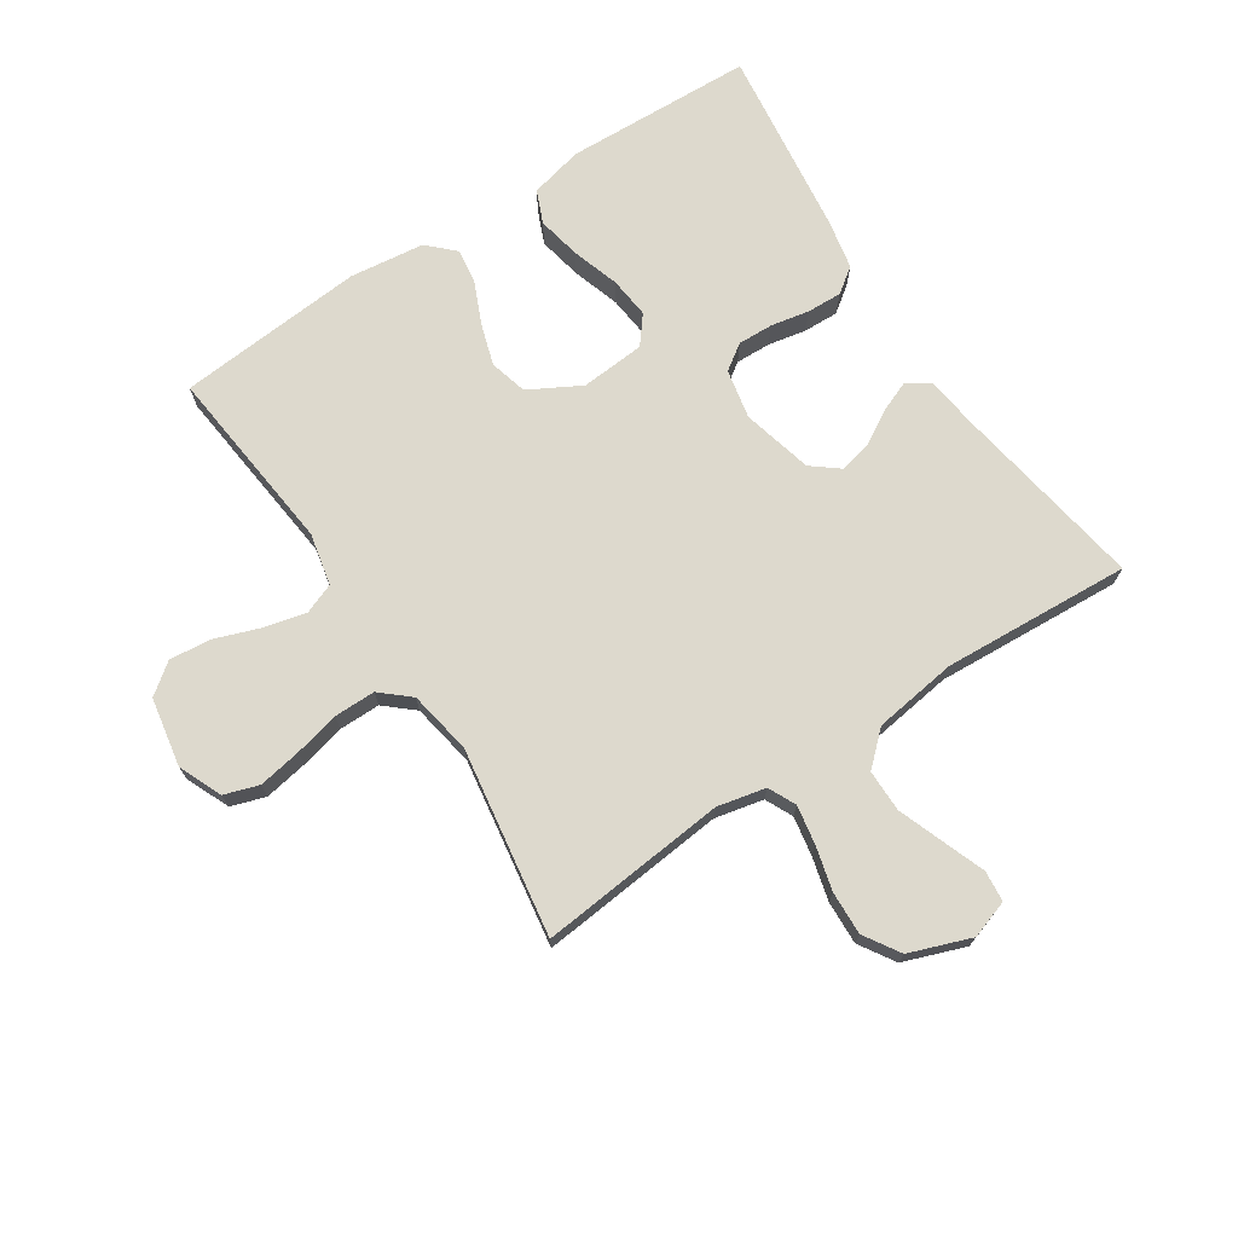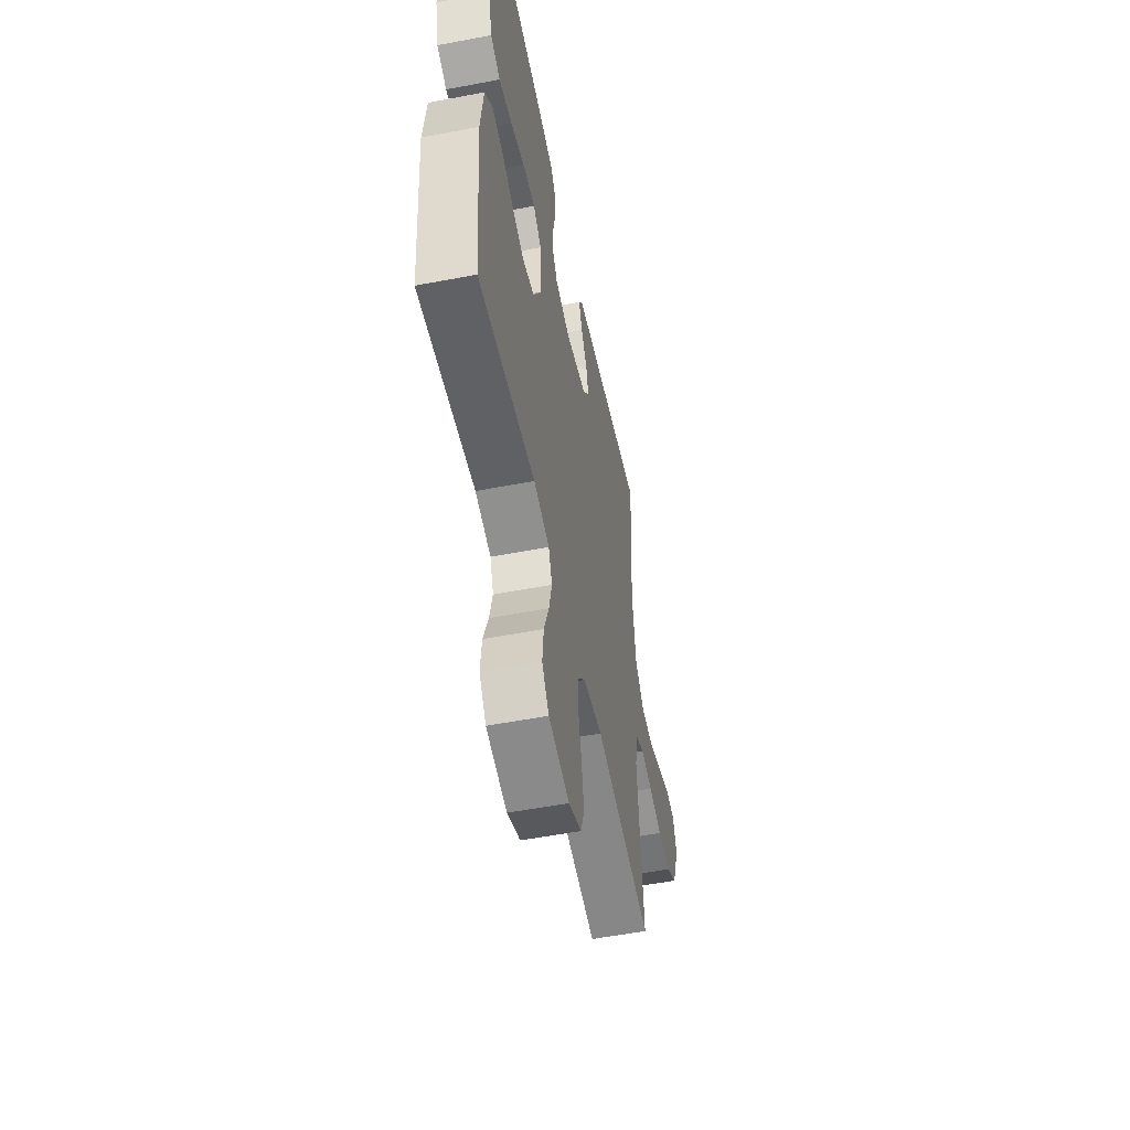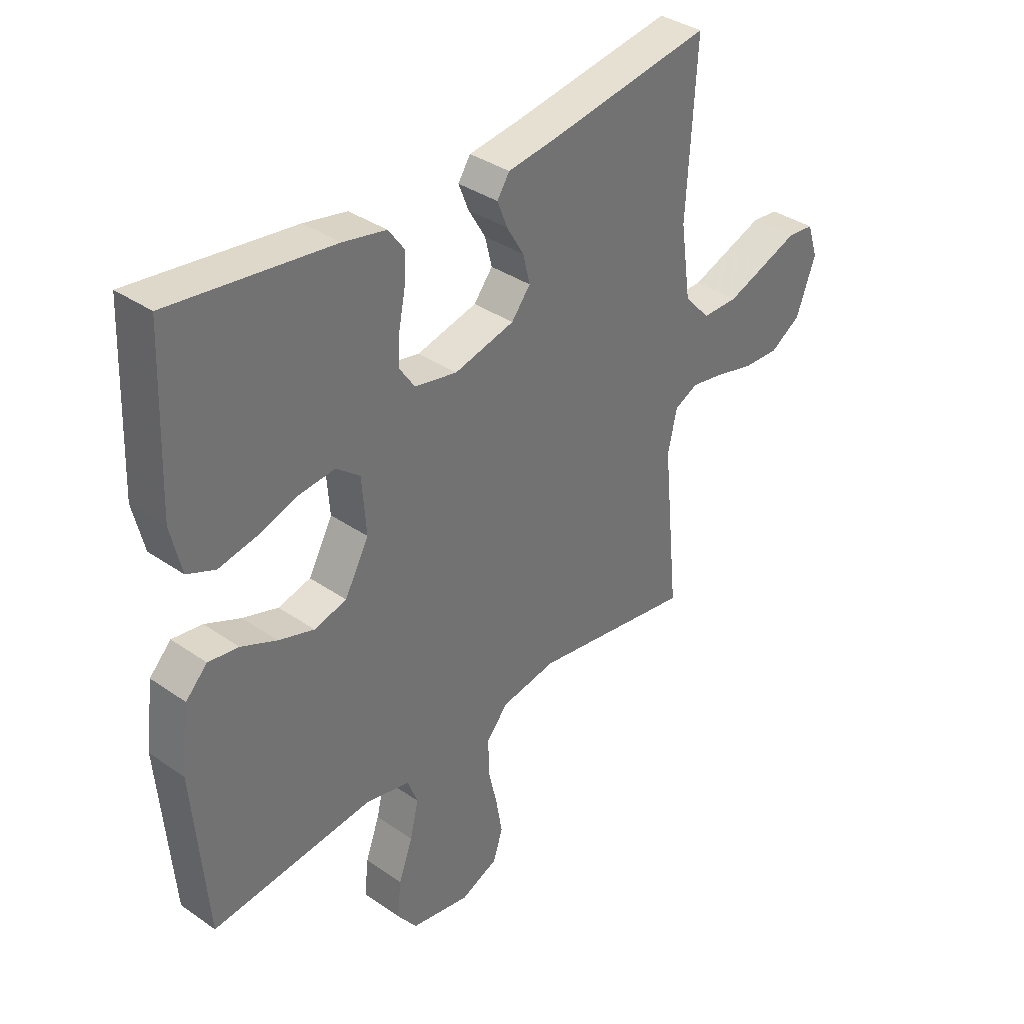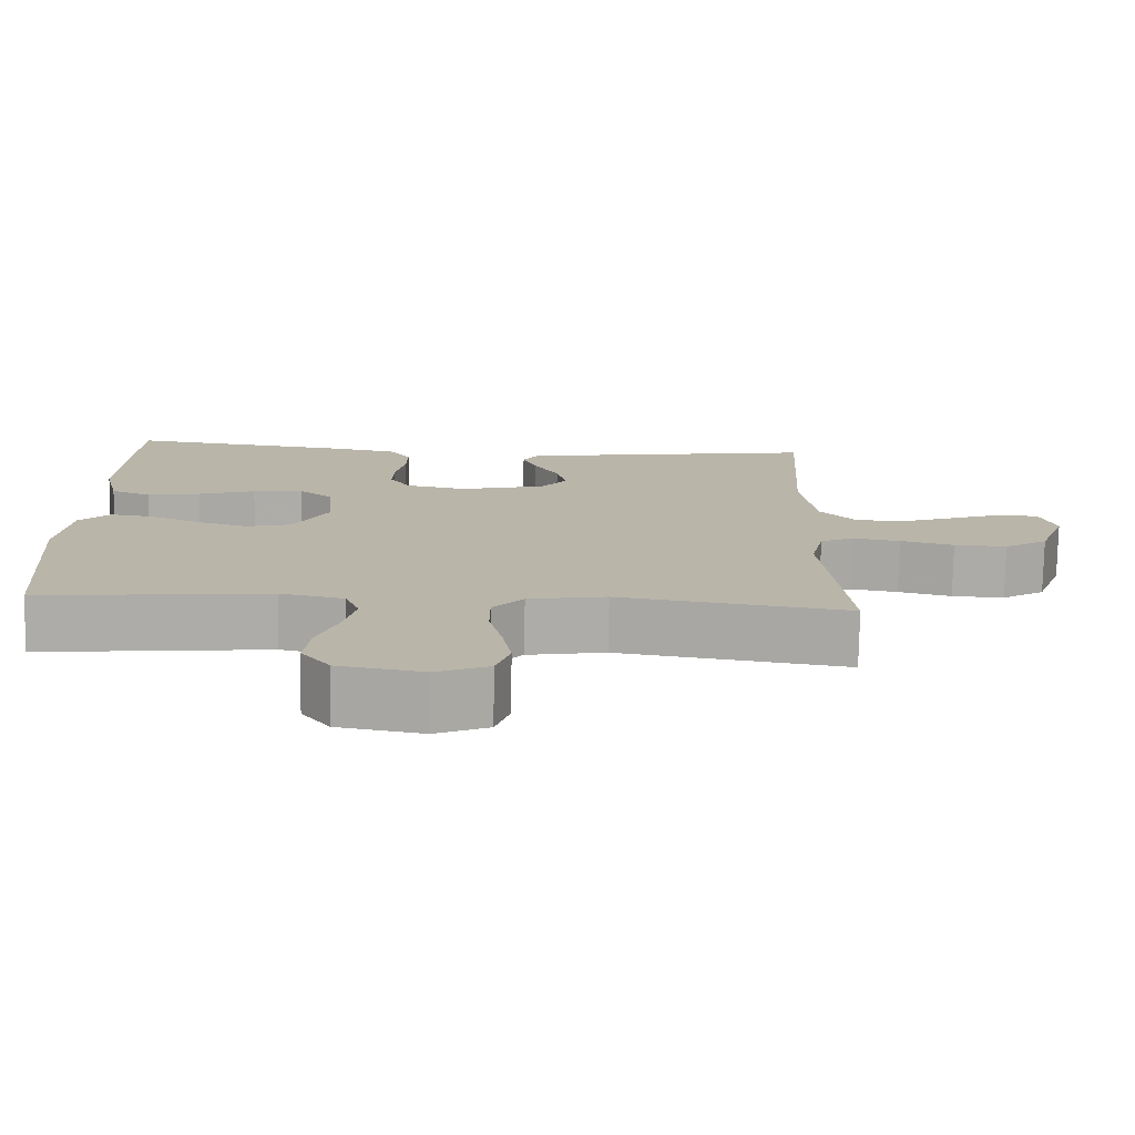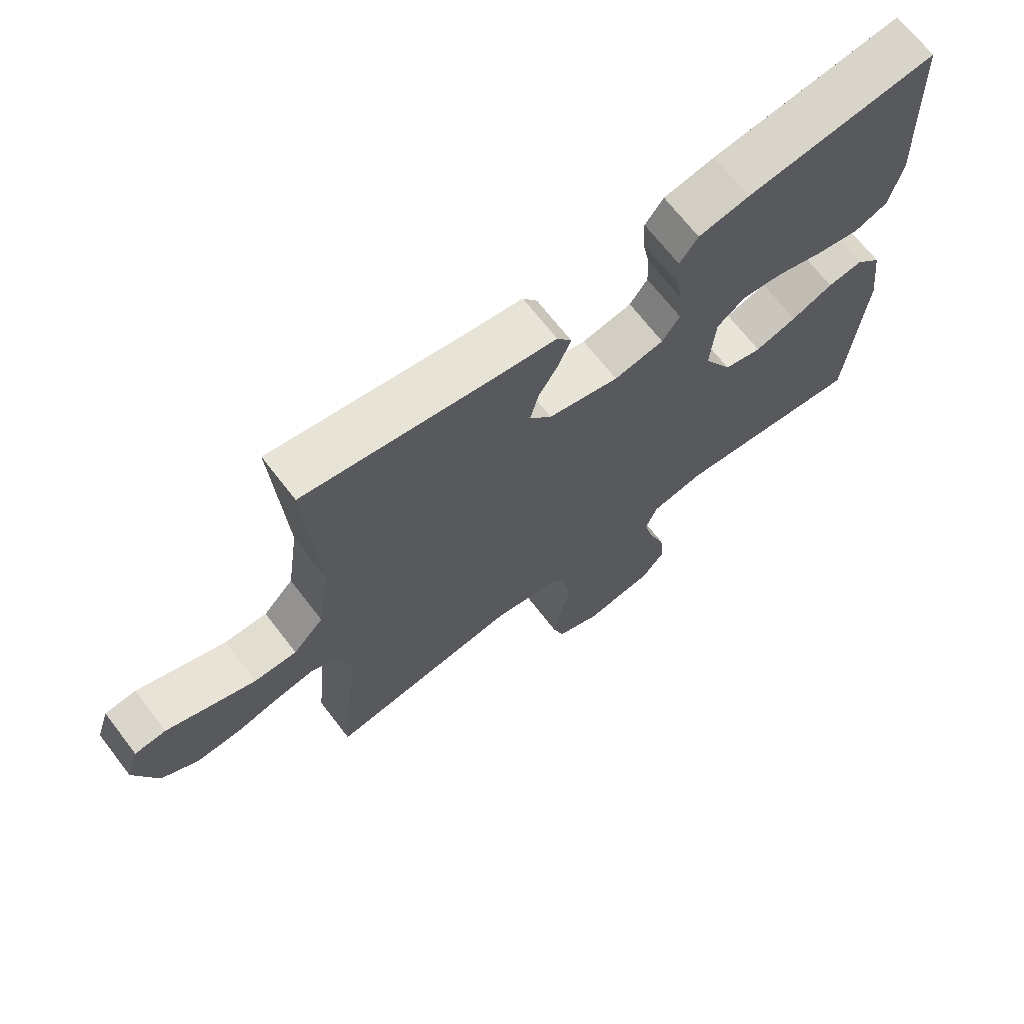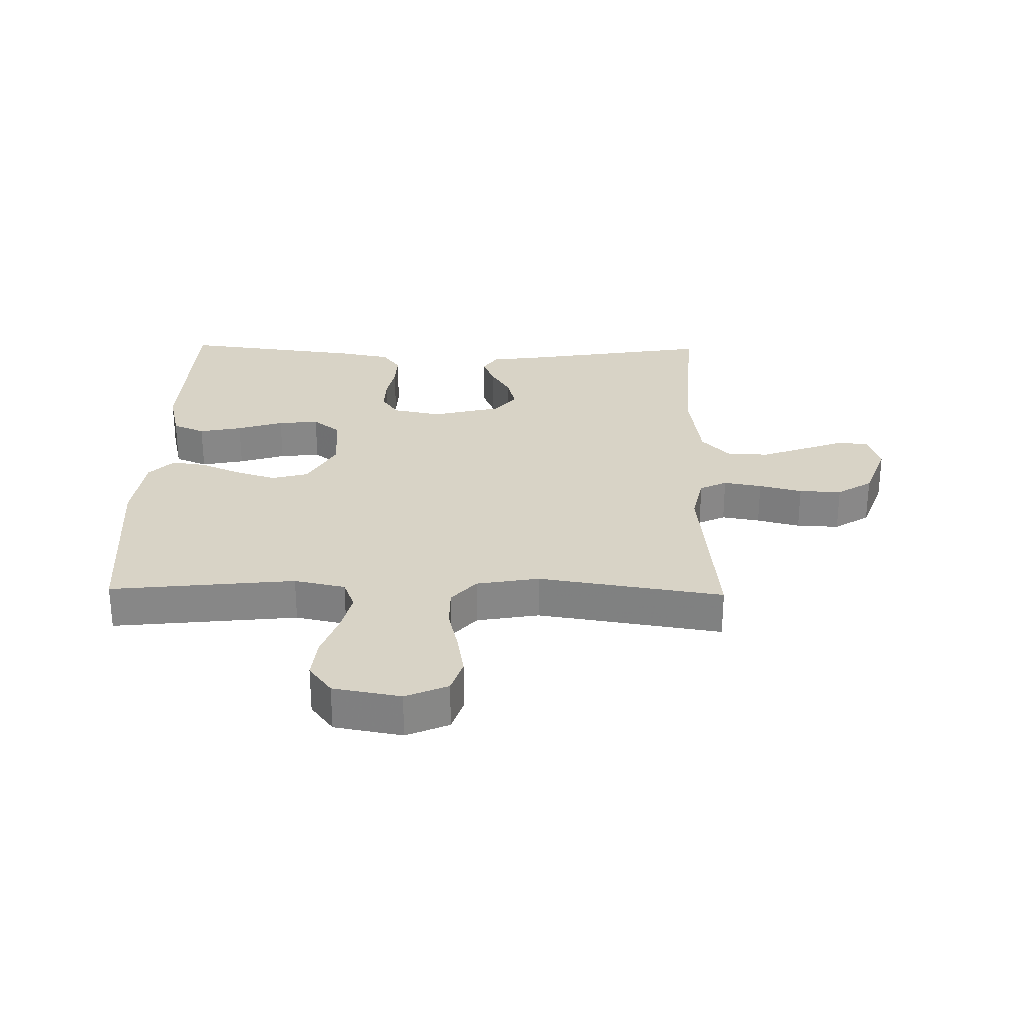
<metadata>
{"format":"obj","ext":"obj","renderer":"f3d","projection":"perspective","resolution":1024,"background":"white","views":[{"elev":72.0,"azim":-123.3,"up":"+Y"},{"elev":-53.8,"azim":101.5,"up":"+Z"},{"elev":36.2,"azim":132.2,"up":"+Z"},{"elev":-76.7,"azim":178.9,"up":"+Z"},{"elev":68.6,"azim":-37.6,"up":"+Z"},{"elev":28.0,"azim":-178.9,"up":"+Y"}]}
</metadata>
<code>
v -0.5 0.07 -0.5
v -0.47 0.07 -0.2
v -0.487 0.07 -0.123
v -0.531 0.07 -0.102
v -0.593 0.07 -0.113
v -0.663 0.07 -0.131
v -0.732 0.07 -0.134
v -0.789 0.07 -0.098
v -0.825 0.07 0
v -0.805 0.07 0.061
v -0.756 0.07 0.066
v -0.689 0.07 0.041
v -0.616 0.07 0.014
v -0.549 0.07 0.014
v -0.501 0.07 0.066
v -0.482 0.07 0.2
v -0.5 0.07 0.5
v -0.2 0.07 0.451
v -0.106 0.07 0.438
v -0.083 0.07 0.403
v -0.102 0.07 0.355
v -0.134 0.07 0.301
v -0.147 0.07 0.248
v -0.112 0.07 0.204
v 0 0.07 0.176
v 0.079 0.07 0.192
v 0.107 0.07 0.233
v 0.105 0.07 0.289
v 0.093 0.07 0.35
v 0.091 0.07 0.406
v 0.12 0.07 0.446
v 0.2 0.07 0.462
v 0.5 0.07 0.5
v 0.512 0.07 0.2
v 0.492 0.07 0.115
v 0.44 0.07 0.093
v 0.37 0.07 0.107
v 0.295 0.07 0.131
v 0.229 0.07 0.138
v 0.185 0.07 0.103
v 0.177 0.07 0
v 0.222 0.07 -0.082
v 0.282 0.07 -0.098
v 0.348 0.07 -0.077
v 0.414 0.07 -0.048
v 0.47 0.07 -0.04
v 0.51 0.07 -0.081
v 0.525 0.07 -0.2
v 0.5 0.07 -0.5
v 0.2 0.07 -0.468
v 0.117 0.07 -0.486
v 0.098 0.07 -0.535
v 0.114 0.07 -0.601
v 0.14 0.07 -0.673
v 0.147 0.07 -0.74
v 0.11 0.07 -0.789
v 0 0.07 -0.809
v -0.069 0.07 -0.779
v -0.087 0.07 -0.724
v -0.075 0.07 -0.655
v -0.058 0.07 -0.583
v -0.058 0.07 -0.517
v -0.098 0.07 -0.471
v -0.2 0.07 -0.453
v -0.5 0 -0.5
v -0.47 0 -0.2
v -0.487 0 -0.123
v -0.531 0 -0.102
v -0.593 0 -0.113
v -0.663 0 -0.131
v -0.732 0 -0.134
v -0.789 0 -0.098
v -0.825 0 0
v -0.805 0 0.061
v -0.756 0 0.066
v -0.689 0 0.041
v -0.616 0 0.014
v -0.549 0 0.014
v -0.501 0 0.066
v -0.482 0 0.2
v -0.5 0 0.5
v -0.2 0 0.451
v -0.106 0 0.438
v -0.083 0 0.403
v -0.102 0 0.355
v -0.134 0 0.301
v -0.147 0 0.248
v -0.112 0 0.204
v 0 0 0.176
v 0.079 0 0.192
v 0.107 0 0.233
v 0.105 0 0.289
v 0.093 0 0.35
v 0.091 0 0.406
v 0.12 0 0.446
v 0.2 0 0.462
v 0.5 0 0.5
v 0.512 0 0.2
v 0.492 0 0.115
v 0.44 0 0.093
v 0.37 0 0.107
v 0.295 0 0.131
v 0.229 0 0.138
v 0.185 0 0.103
v 0.177 0 0
v 0.222 0 -0.082
v 0.282 0 -0.098
v 0.348 0 -0.077
v 0.414 0 -0.048
v 0.47 0 -0.04
v 0.51 0 -0.081
v 0.525 0 -0.2
v 0.5 0 -0.5
v 0.2 0 -0.468
v 0.117 0 -0.486
v 0.098 0 -0.535
v 0.114 0 -0.601
v 0.14 0 -0.673
v 0.147 0 -0.74
v 0.11 0 -0.789
v 0 0 -0.809
v -0.069 0 -0.779
v -0.087 0 -0.724
v -0.075 0 -0.655
v -0.058 0 -0.583
v -0.058 0 -0.517
v -0.098 0 -0.471
v -0.2 0 -0.453
f 59 60 61
f 58 59 61
f 57 58 61
f 56 57 61
f 55 56 61
f 54 55 61
f 53 54 61
f 52 53 61 62
f 51 52 62 63
f 48 49 50
f 47 48 50
f 46 47 50
f 45 46 50
f 44 45 50
f 51 63 64
f 50 51 64
f 44 50 64
f 43 44 64
f 36 37 38
f 35 36 38
f 34 35 38
f 33 34 38
f 32 33 38
f 31 32 38
f 30 31 38
f 29 30 38
f 28 29 38
f 27 28 38 39
f 26 27 39 40
f 20 21 22
f 19 20 22
f 18 19 22
f 18 22 23
f 17 18 23
f 16 17 23
f 15 16 23 24
f 10 11 12
f 9 10 12
f 8 9 12
f 7 8 12
f 6 7 12
f 5 6 12
f 4 5 12 13
f 3 4 13 14
f 64 1 2
f 43 64 2
f 42 43 2
f 25 26 40 41
f 25 41 42
f 24 25 42
f 15 24 42
f 14 15 42
f 3 14 42
f 2 3 42
f 125 124 123
f 125 123 122
f 125 122 121
f 125 121 120
f 125 120 119
f 125 119 118
f 125 118 117
f 126 125 117 116
f 127 126 116 115
f 114 113 112
f 114 112 111
f 114 111 110
f 114 110 109
f 114 109 108
f 128 127 115
f 128 115 114
f 128 114 108
f 128 108 107
f 102 101 100
f 102 100 99
f 102 99 98
f 102 98 97
f 102 97 96
f 102 96 95
f 102 95 94
f 102 94 93
f 102 93 92
f 103 102 92 91
f 104 103 91 90
f 86 85 84
f 86 84 83
f 86 83 82
f 87 86 82
f 87 82 81
f 87 81 80
f 88 87 80 79
f 76 75 74
f 76 74 73
f 76 73 72
f 76 72 71
f 76 71 70
f 76 70 69
f 77 76 69 68
f 78 77 68 67
f 66 65 128
f 66 128 107
f 66 107 106
f 105 104 90 89
f 106 105 89
f 106 89 88
f 106 88 79
f 106 79 78
f 106 78 67
f 106 67 66
f 1 65 66 2
f 2 66 67 3
f 3 67 68 4
f 4 68 69 5
f 5 69 70 6
f 6 70 71 7
f 7 71 72 8
f 8 72 73 9
f 9 73 74 10
f 10 74 75 11
f 11 75 76 12
f 12 76 77 13
f 13 77 78 14
f 14 78 79 15
f 15 79 80 16
f 16 80 81 17
f 17 81 82 18
f 18 82 83 19
f 19 83 84 20
f 20 84 85 21
f 21 85 86 22
f 22 86 87 23
f 23 87 88 24
f 24 88 89 25
f 25 89 90 26
f 26 90 91 27
f 27 91 92 28
f 28 92 93 29
f 29 93 94 30
f 30 94 95 31
f 31 95 96 32
f 32 96 97 33
f 33 97 98 34
f 34 98 99 35
f 35 99 100 36
f 36 100 101 37
f 37 101 102 38
f 38 102 103 39
f 39 103 104 40
f 40 104 105 41
f 41 105 106 42
f 42 106 107 43
f 43 107 108 44
f 44 108 109 45
f 45 109 110 46
f 46 110 111 47
f 47 111 112 48
f 48 112 113 49
f 49 113 114 50
f 50 114 115 51
f 51 115 116 52
f 52 116 117 53
f 53 117 118 54
f 54 118 119 55
f 55 119 120 56
f 56 120 121 57
f 57 121 122 58
f 58 122 123 59
f 59 123 124 60
f 60 124 125 61
f 61 125 126 62
f 62 126 127 63
f 63 127 128 64
f 64 128 65 1

</code>
